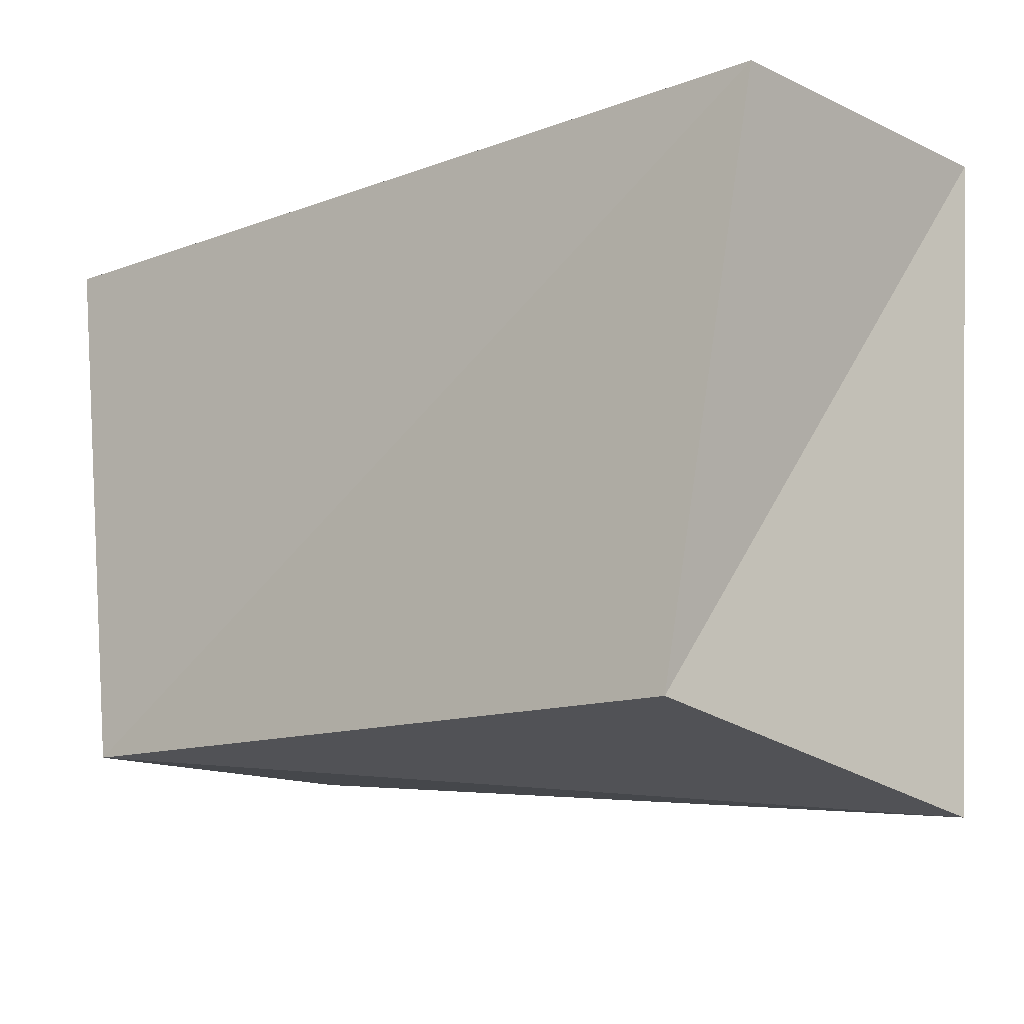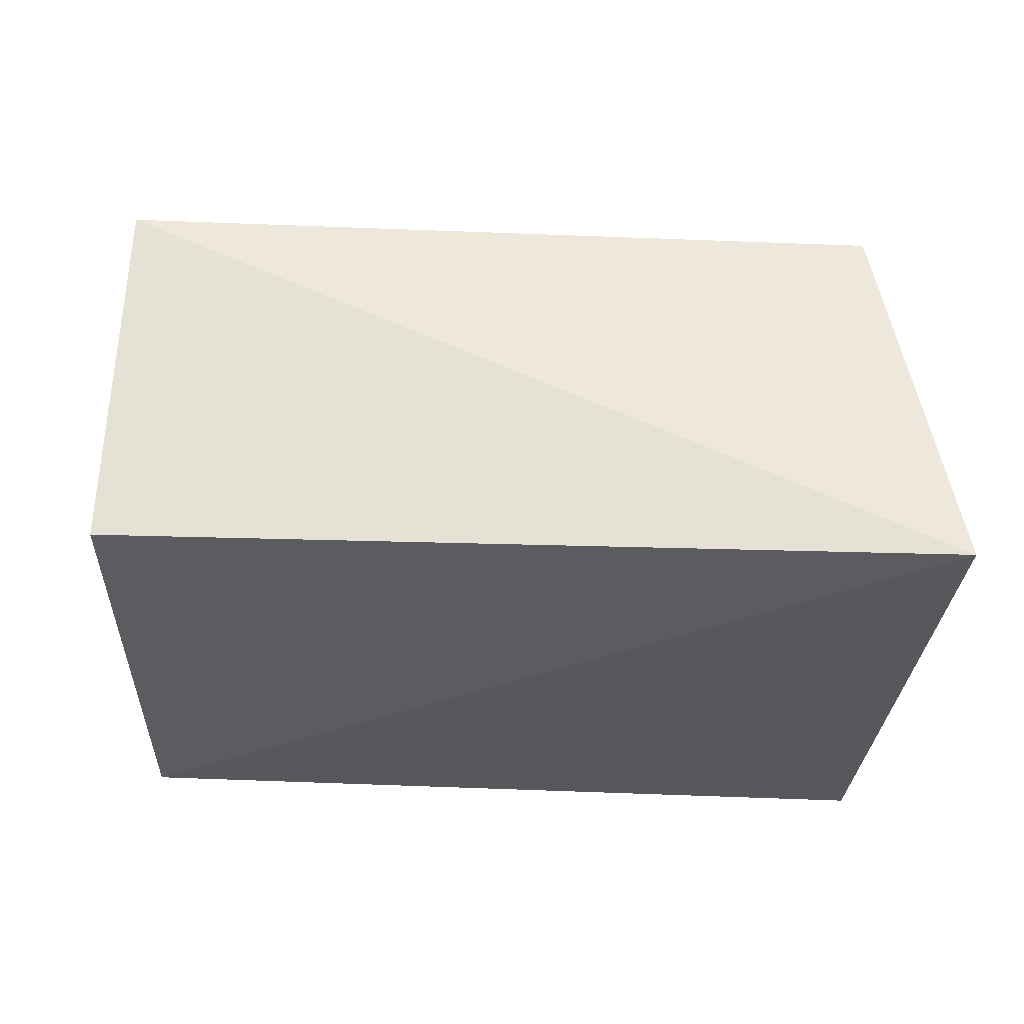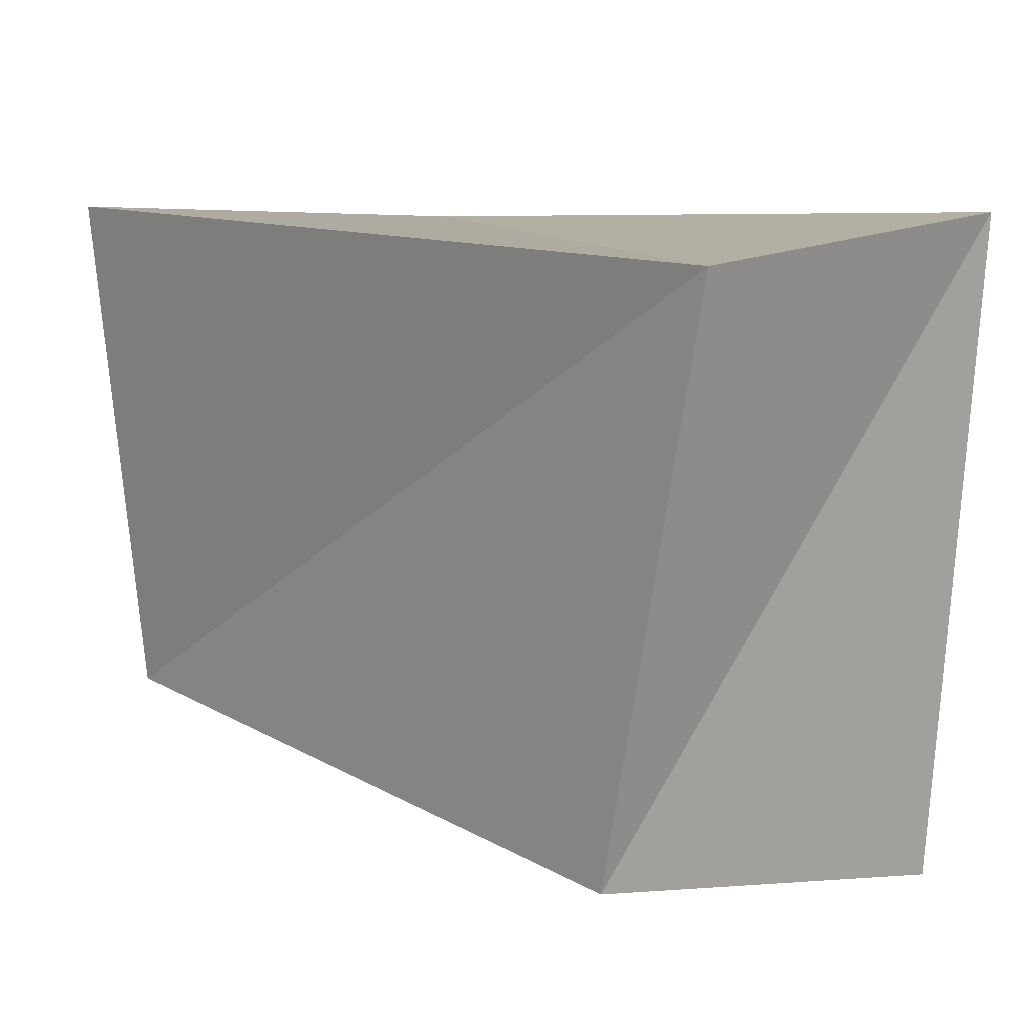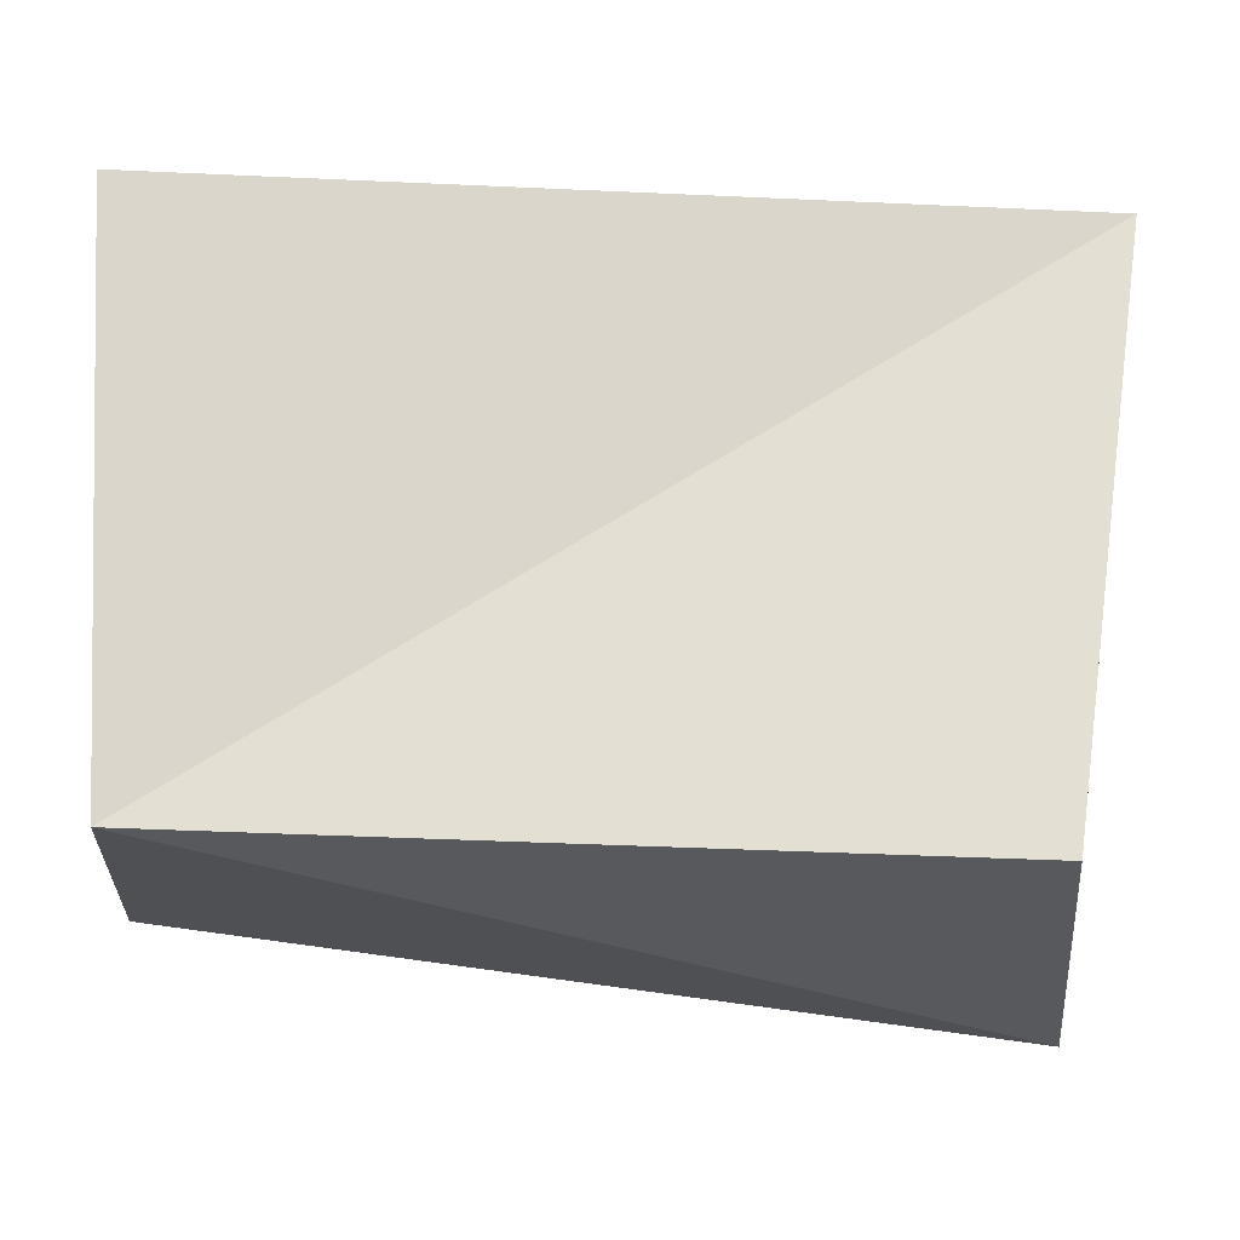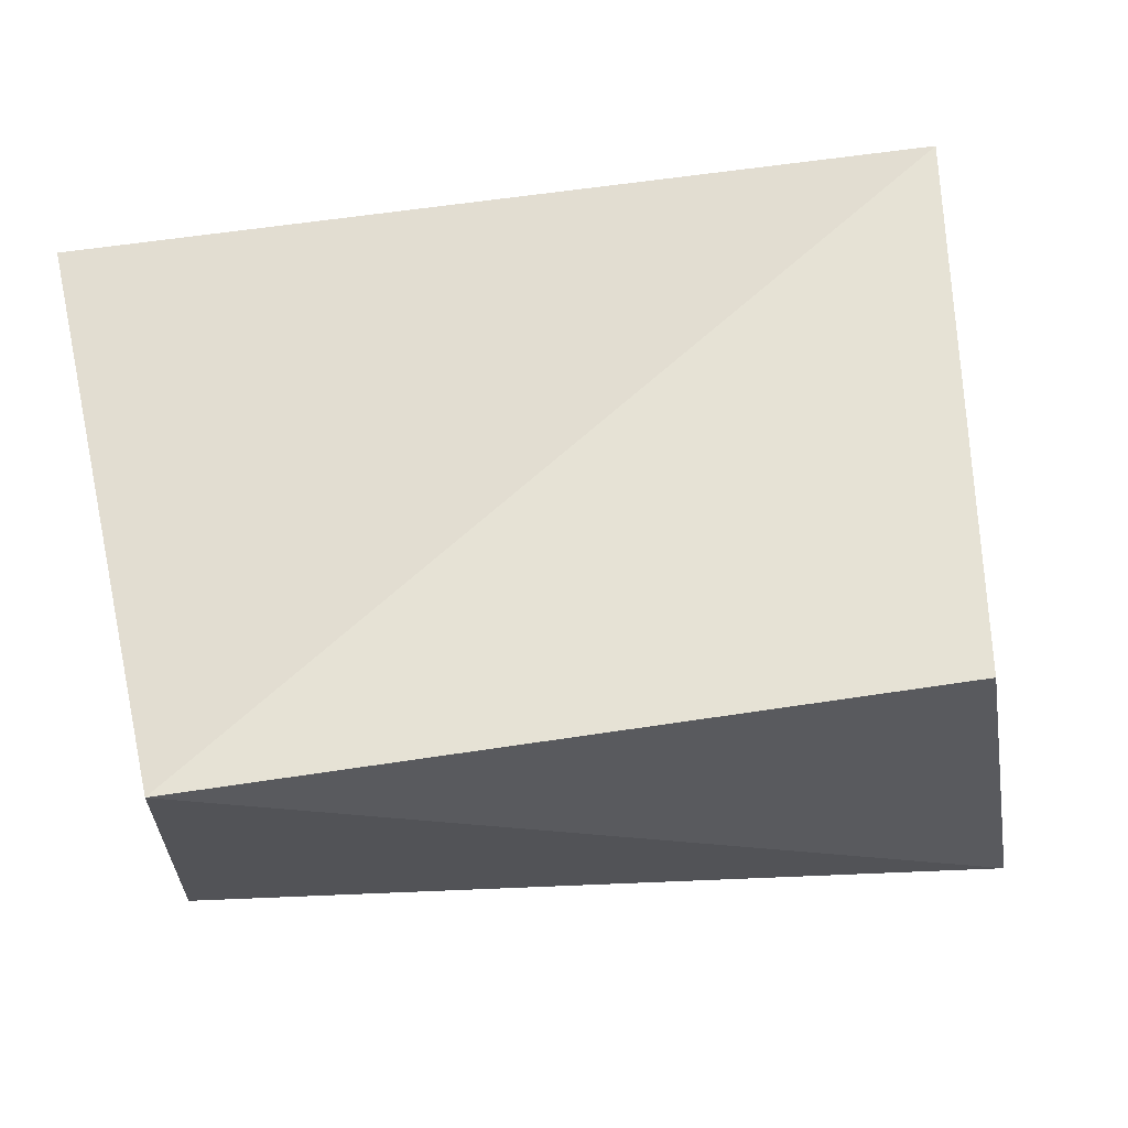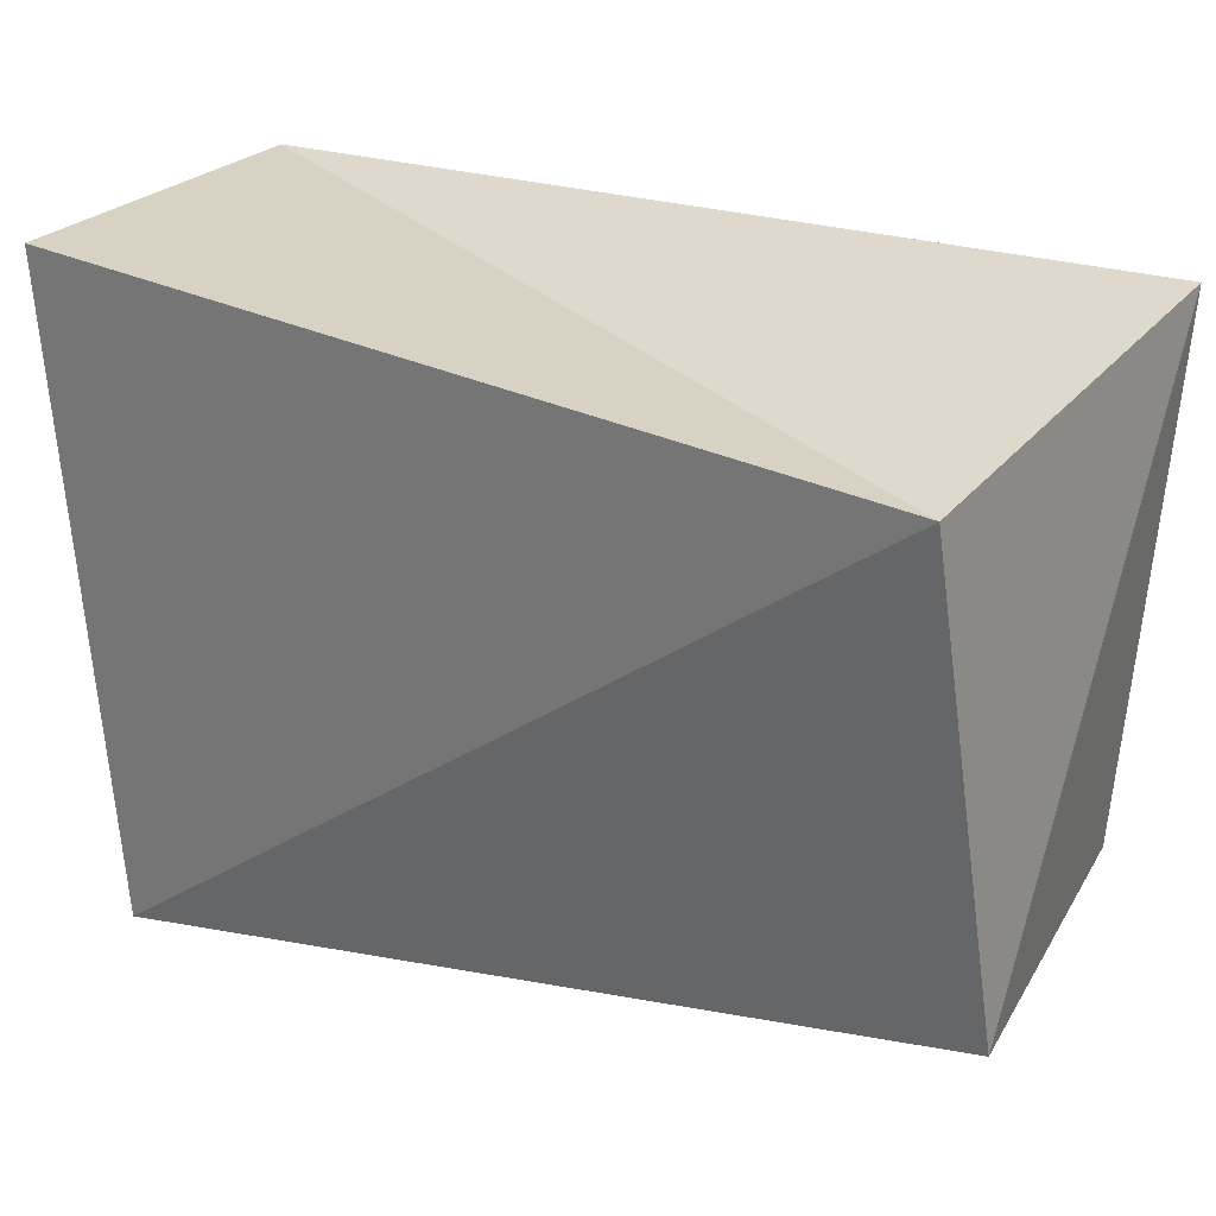
<metadata>
{"format":"obj","ext":"obj","renderer":"f3d","projection":"perspective","resolution":1024,"background":"white","views":[{"elev":-14.5,"azim":40.8,"up":"+Y"},{"elev":-26.8,"azim":-5.7,"up":"+Z"},{"elev":13.8,"azim":48.2,"up":"+Y"},{"elev":-19.1,"azim":-2.9,"up":"+Y"},{"elev":66.5,"azim":-9.7,"up":"+Z"},{"elev":27.2,"azim":-153.2,"up":"+Y"}]}
</metadata>
<code>
v -0.04679 -0.02959 0.02293
v 0.04633 -0.04007 -0.02115
v 0.04937 0.03374 0.02012
v -0.0485 -0.02878 -0.01784
v 0.03951 -0.03169 0.02365
v -0.04967 0.03214 0.02691
v -0.04304 0.02772 -0.02542
v 0.05 0.03581 -0.02271
f 1 6 4
f 2 1 4
f 4 6 7
f 7 2 4
f 1 3 6
f 5 1 2
f 5 3 1
f 6 3 7
f 8 2 7
f 7 3 8
f 8 5 2
f 3 5 8

</code>
